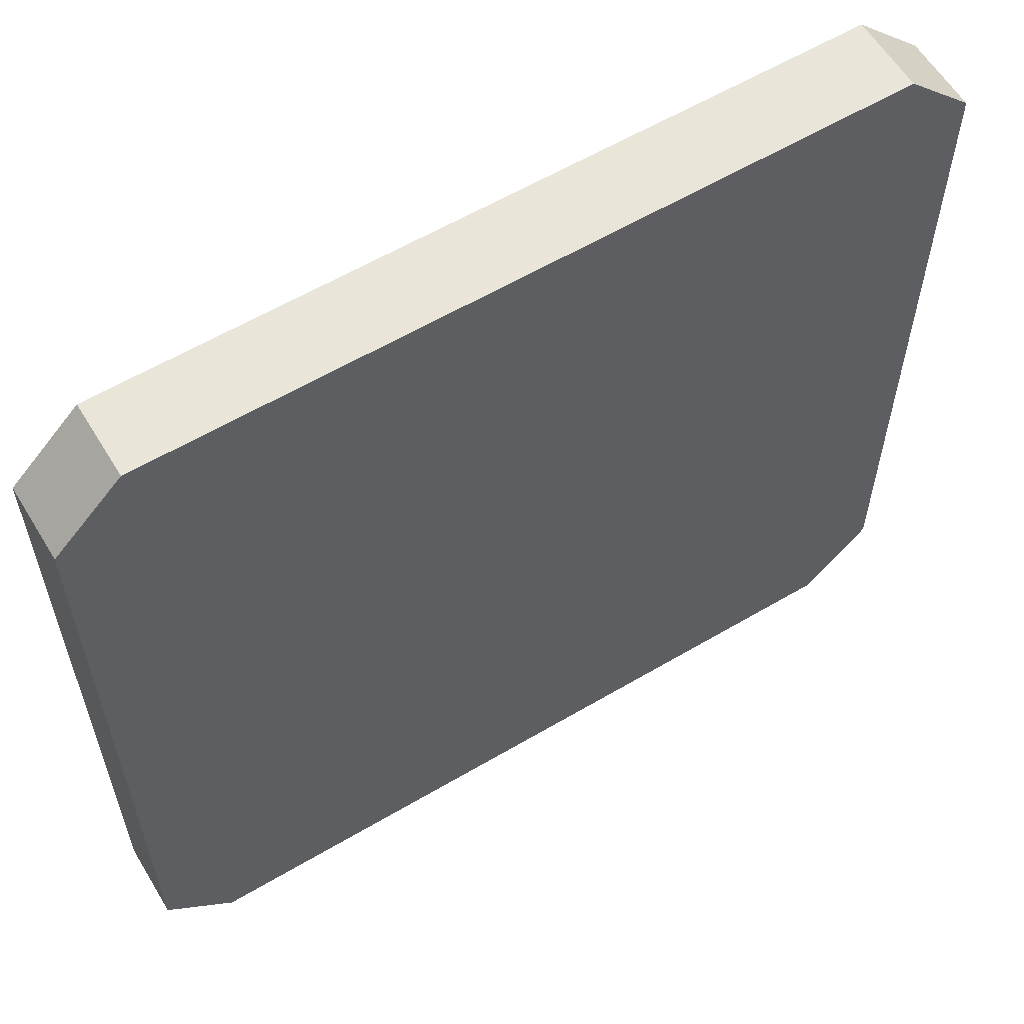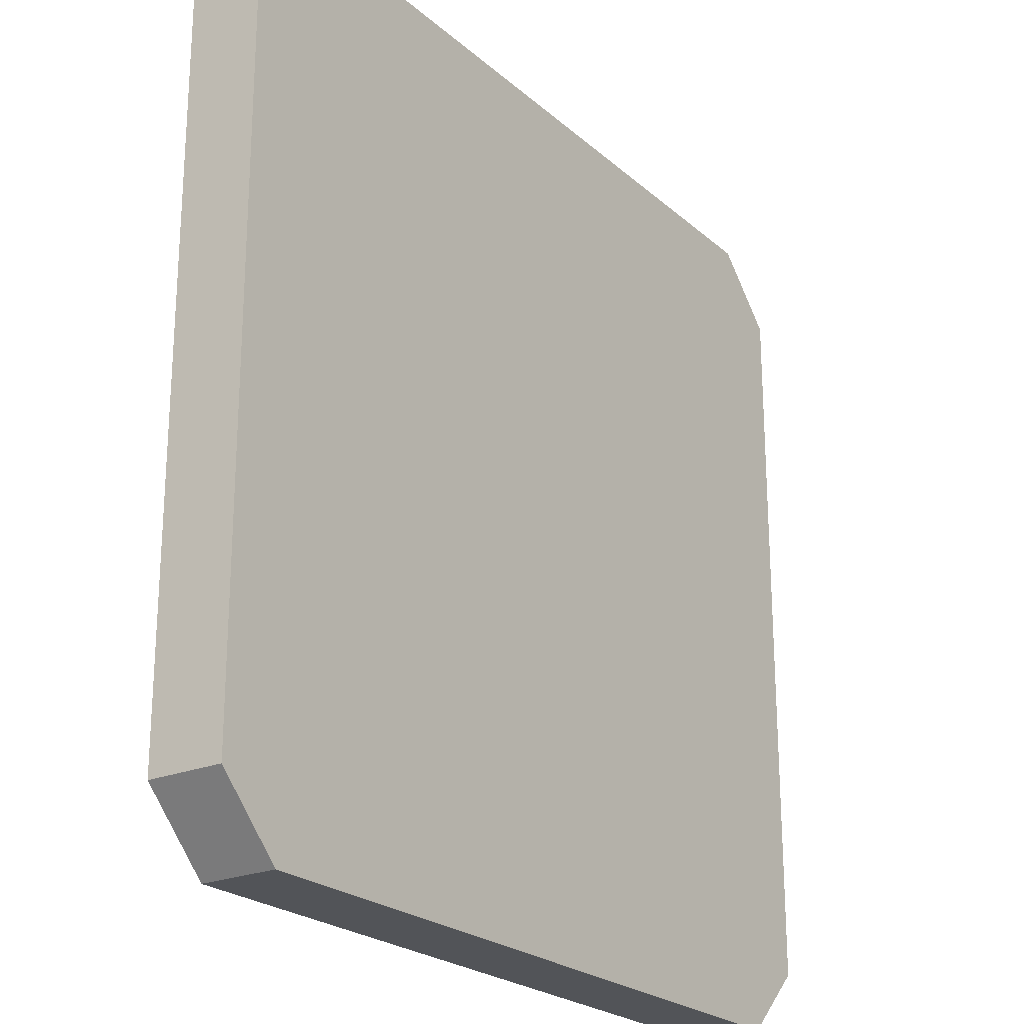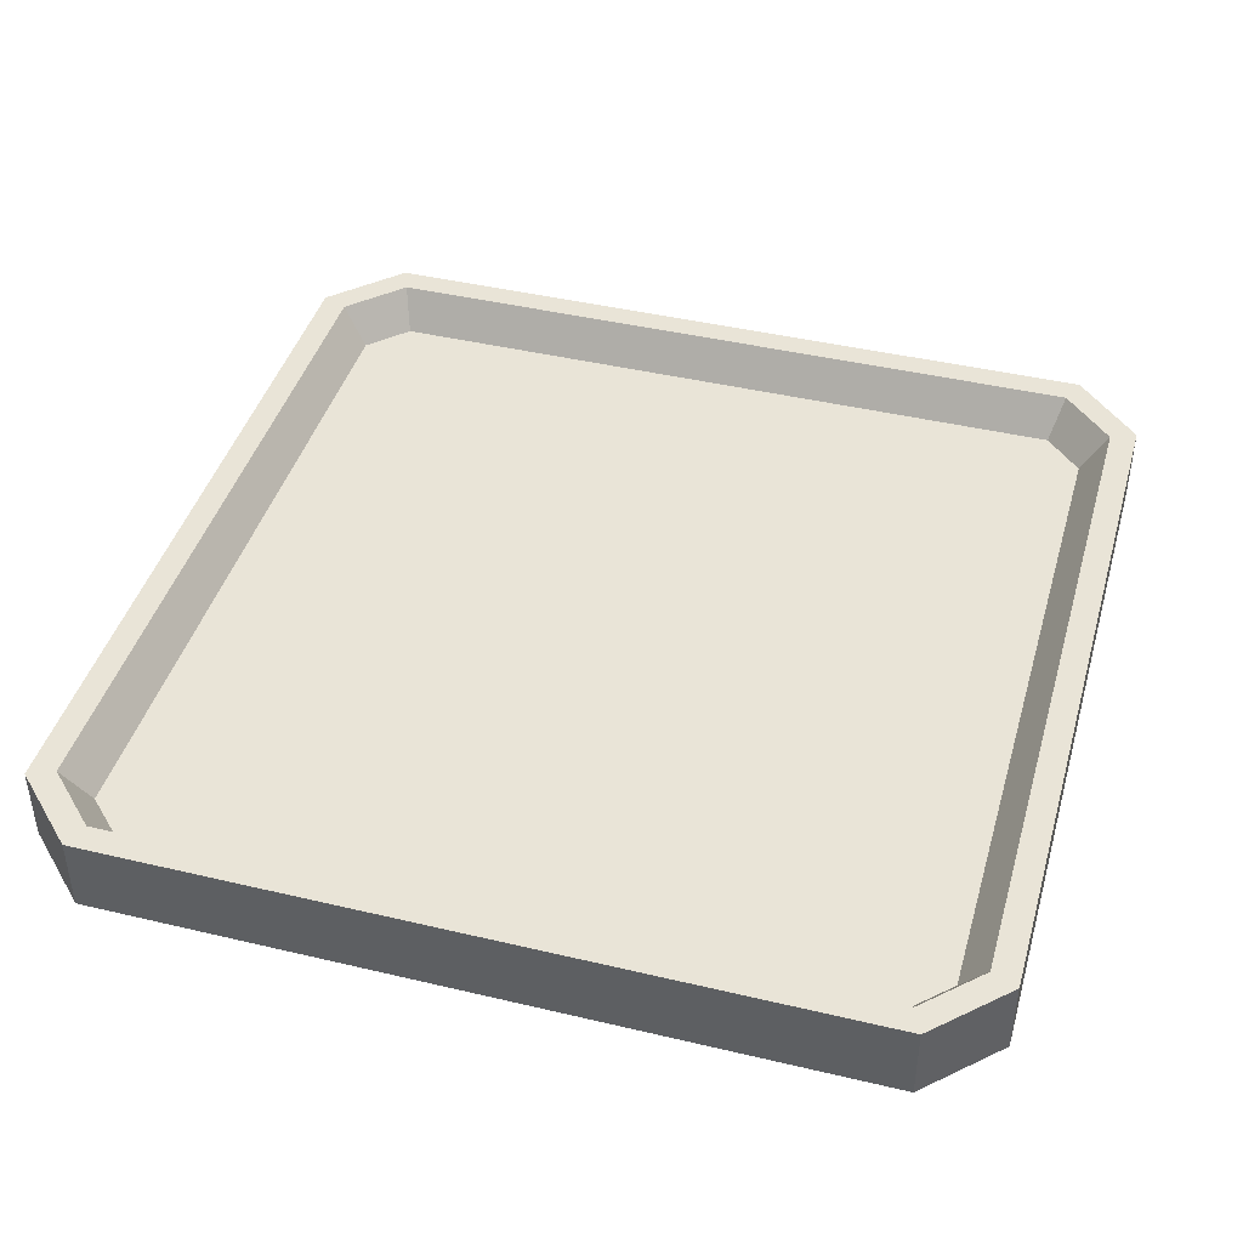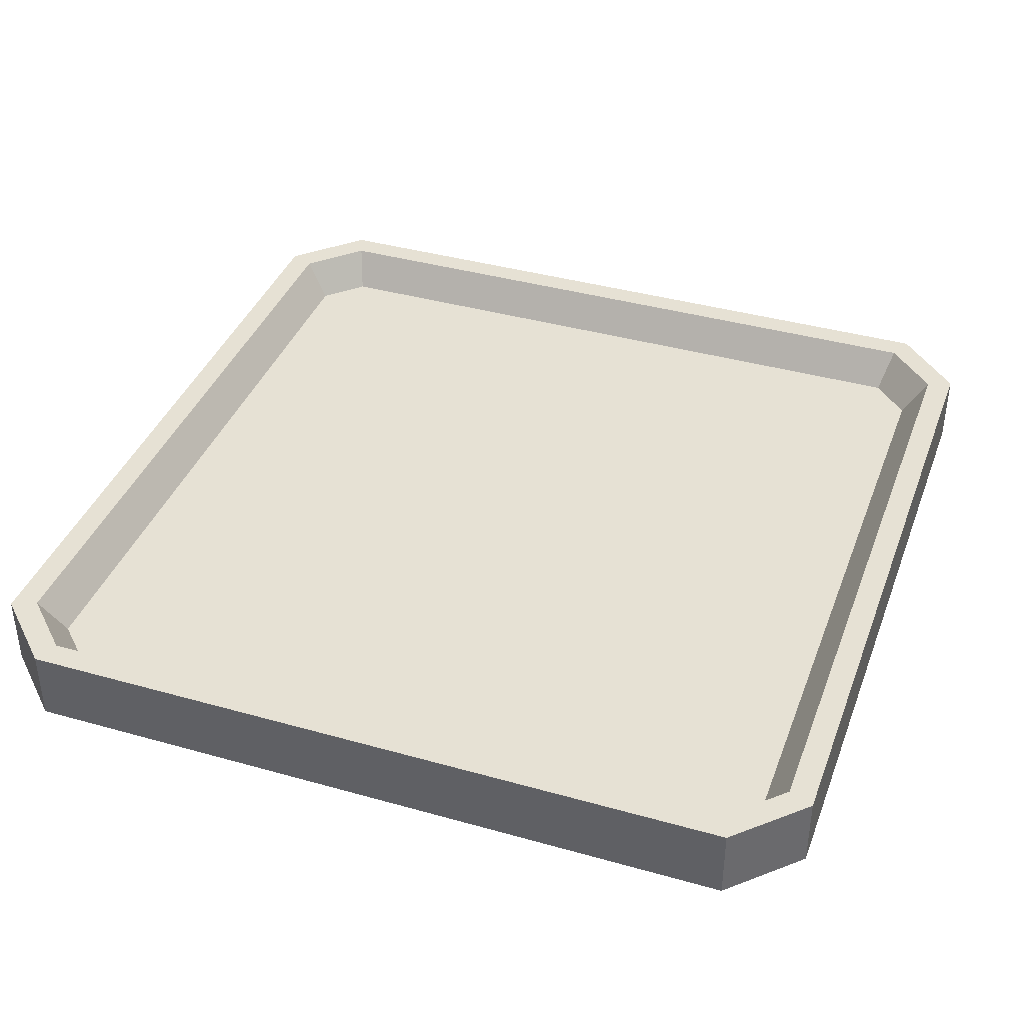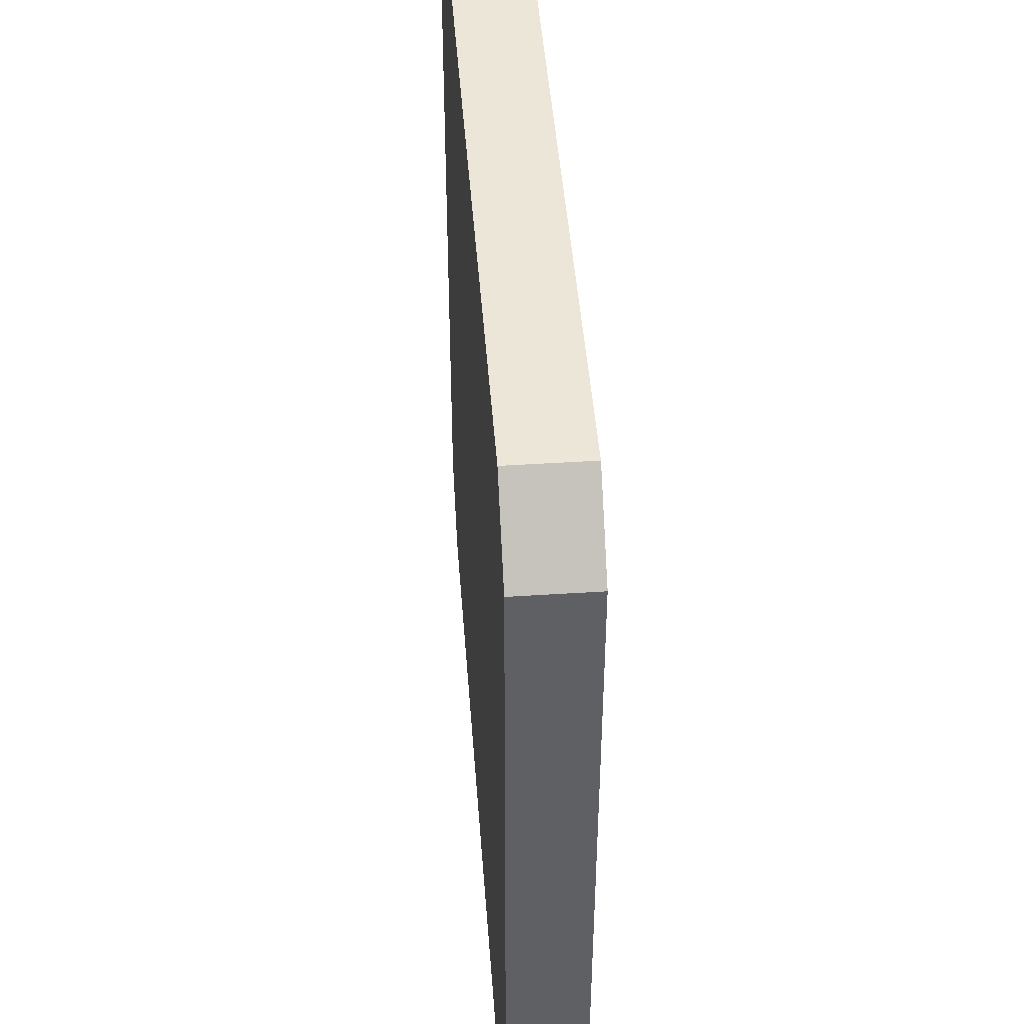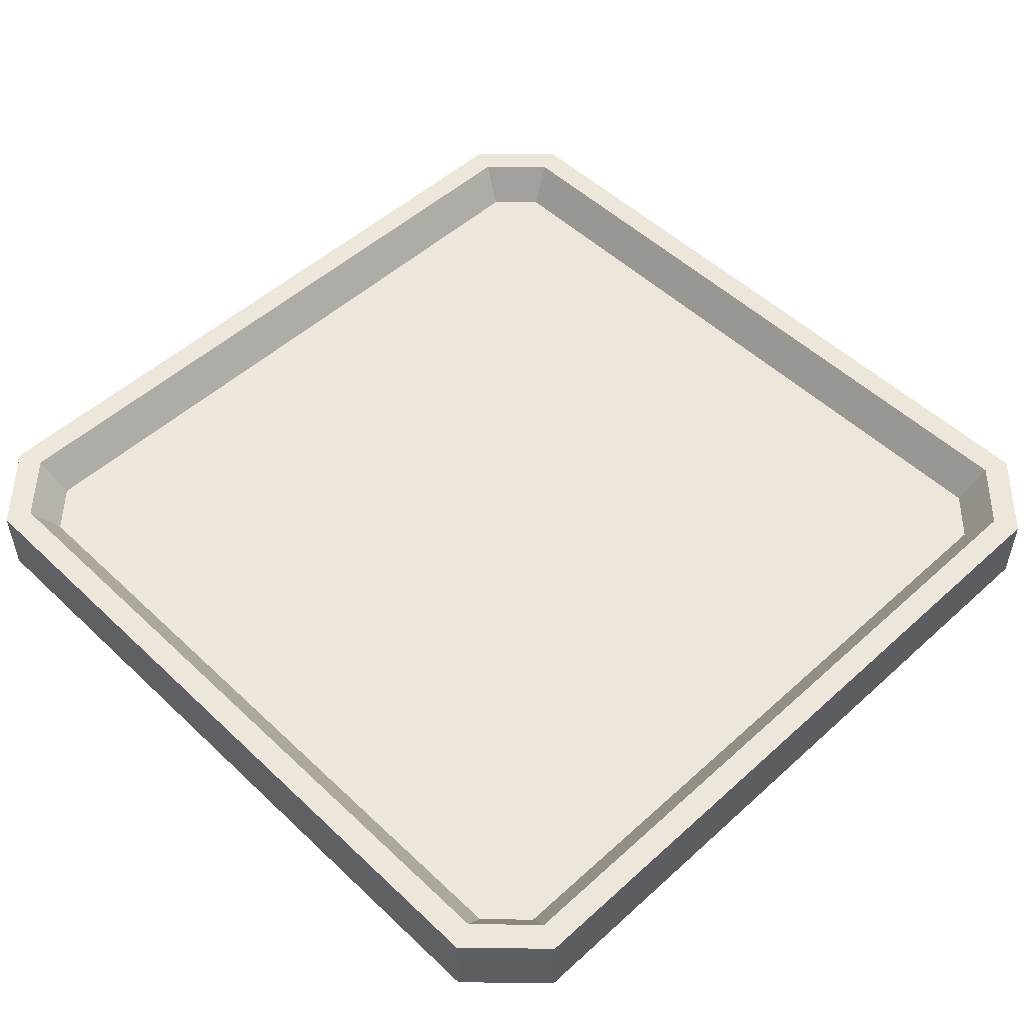
<metadata>
{"format":"obj","ext":"obj","renderer":"f3d","projection":"perspective","resolution":1024,"background":"white","views":[{"elev":59.7,"azim":-31.2,"up":"+Z"},{"elev":-23.2,"azim":-55.0,"up":"+Z"},{"elev":42.8,"azim":-164.2,"up":"+Y"},{"elev":39.0,"azim":-70.5,"up":"+Y"},{"elev":46.3,"azim":85.8,"up":"+Z"},{"elev":51.6,"azim":45.6,"up":"+Y"}]}
</metadata>
<code>
o Button_ID3
v -0.4237 0.000126 -0.4984
v 0.4221 -0.08624 -0.4984
v -0.4237 -0.08624 -0.4984
v 0.4221 0.000126 -0.4984
v 0.4221 0.000126 -0.4984
v -0.4237 0.000126 -0.4984
v 0.4221 -0.08624 -0.4984
v -0.4237 -0.08624 -0.4984
v -0.5008 -0.08624 -0.4213
v -0.4237 0.000126 -0.4984
v -0.4237 -0.08624 -0.4984
v -0.5008 0.000126 -0.4213
v -0.5008 0.000126 -0.4213
v -0.5008 -0.08624 -0.4213
v -0.4237 0.000126 -0.4984
v -0.4237 -0.08624 -0.4984
v -0.5008 0.000126 0.4245
v -0.4717 0.000126 0.4124
v -0.5008 0.000126 -0.4213
v -0.4237 0.000126 0.5016
v -0.4116 0.000126 0.4725
v 0.4221 0.000126 0.5016
v 0.4101 0.000126 0.4725
v 0.4701 0.000126 0.4124
v 0.4992 0.000126 0.4245
v 0.4701 0.000126 -0.4093
v -0.4717 0.000126 -0.4093
v -0.4237 0.000126 -0.4984
v -0.4116 0.000126 -0.4693
v 0.4221 0.000126 -0.4984
v 0.4101 0.000126 -0.4693
v 0.4992 0.000126 -0.4213
v 0.4992 0.000126 0.4245
v 0.4701 0.000126 -0.4093
v 0.4992 0.000126 -0.4213
v 0.4221 0.000126 -0.4984
v 0.4101 0.000126 -0.4693
v -0.4116 0.000126 -0.4693
v -0.4237 0.000126 -0.4984
v -0.4717 0.000126 -0.4093
v -0.4717 0.000126 0.4124
v -0.5008 0.000126 -0.4213
v 0.4701 0.000126 0.4124
v 0.4221 0.000126 0.5016
v 0.4101 0.000126 0.4725
v -0.4116 0.000126 0.4725
v -0.4237 0.000126 0.5016
v -0.5008 0.000126 0.4245
v 0.4221 0.000126 -0.4984
v 0.4992 -0.08624 -0.4213
v 0.4221 -0.08624 -0.4984
v 0.4992 0.000126 -0.4213
v 0.4992 0.000126 -0.4213
v 0.4221 0.000126 -0.4984
v 0.4992 -0.08624 -0.4213
v 0.4221 -0.08624 -0.4984
v -0.4237 -0.08624 -0.4984
v -0.5008 -0.08624 0.4245
v -0.5008 -0.08624 -0.4213
v -0.4237 -0.08624 0.5016
v 0.4221 -0.08624 -0.4984
v 0.4221 -0.08624 0.5016
v 0.4992 -0.08624 -0.4213
v 0.4992 -0.08624 0.4245
v 0.4992 -0.08624 0.4245
v 0.4992 -0.08624 -0.4213
v 0.4221 -0.08624 0.5016
v 0.4221 -0.08624 -0.4984
v -0.4237 -0.08624 0.5016
v -0.4237 -0.08624 -0.4984
v -0.5008 -0.08624 0.4245
v -0.5008 -0.08624 -0.4213
v -0.5008 0.000126 -0.4213
v -0.5008 -0.08624 0.4245
v -0.5008 0.000126 0.4245
v -0.5008 -0.08624 -0.4213
v -0.5008 -0.08624 -0.4213
v -0.5008 0.000126 -0.4213
v -0.5008 -0.08624 0.4245
v -0.5008 0.000126 0.4245
v 0.4992 0.000126 0.4245
v 0.4221 -0.08624 0.5016
v 0.4992 -0.08624 0.4245
v 0.4221 0.000126 0.5016
v 0.4221 0.000126 0.5016
v 0.4992 0.000126 0.4245
v 0.4221 -0.08624 0.5016
v 0.4992 -0.08624 0.4245
v 0.4992 -0.08624 -0.4213
v 0.4992 0.000126 0.4245
v 0.4992 -0.08624 0.4245
v 0.4992 0.000126 -0.4213
v 0.4992 0.000126 -0.4213
v 0.4992 -0.08624 -0.4213
v 0.4992 0.000126 0.4245
v 0.4992 -0.08624 0.4245
v -0.4237 0.000126 0.5016
v -0.5008 -0.08624 0.4245
v -0.4237 -0.08624 0.5016
v -0.5008 0.000126 0.4245
v -0.5008 0.000126 0.4245
v -0.4237 0.000126 0.5016
v -0.5008 -0.08624 0.4245
v -0.4237 -0.08624 0.5016
v 0.4221 0.000126 0.5016
v -0.4237 -0.08624 0.5016
v 0.4221 -0.08624 0.5016
v -0.4237 0.000126 0.5016
v -0.4237 0.000126 0.5016
v 0.4221 0.000126 0.5016
v -0.4237 -0.08624 0.5016
v 0.4221 -0.08624 0.5016
f 1 2 3
f 2 1 4
f 9 10 11
f 10 9 12
f 17 18 19
f 18 17 20
f 18 20 21
f 21 20 22
f 21 22 23
f 23 22 24
f 24 22 25
f 24 25 26
f 19 27 28
f 27 19 18
f 28 27 29
f 28 29 30
f 30 29 31
f 30 31 26
f 30 26 32
f 32 26 25
f 49 50 51
f 50 49 52
f 57 58 59
f 58 57 60
f 60 57 61
f 60 61 62
f 62 61 63
f 62 63 64
f 73 74 75
f 74 73 76
f 81 82 83
f 82 81 84
f 89 90 91
f 90 89 92
f 97 98 99
f 98 97 100
f 105 106 107
f 106 105 108
f 5 6 7
f 8 7 6
f 13 14 15
f 16 15 14
f 33 34 35
f 35 34 36
f 34 37 36
f 37 38 36
f 36 38 39
f 38 40 39
f 41 42 40
f 39 40 42
f 34 33 43
f 33 44 43
f 43 44 45
f 45 44 46
f 44 47 46
f 46 47 41
f 47 48 41
f 42 41 48
f 53 54 55
f 56 55 54
f 65 66 67
f 66 68 67
f 67 68 69
f 68 70 69
f 69 70 71
f 72 71 70
f 77 78 79
f 80 79 78
f 85 86 87
f 88 87 86
f 93 94 95
f 96 95 94
f 101 102 103
f 104 103 102
f 109 110 111
f 112 111 110
o Button.001_ID13
v 0.4701 0.000126 -0.4093
v 0.441 -0.04413 0.4004
v 0.4701 0.000126 0.4124
v 0.441 -0.04413 -0.3972
v 0.441 -0.04413 -0.3972
v 0.4701 0.000126 -0.4093
v 0.441 -0.04413 0.4004
v 0.4701 0.000126 0.4124
v 0.4701 0.000126 0.4124
v 0.398 -0.04413 0.4434
v 0.4101 0.000126 0.4725
v 0.441 -0.04413 0.4004
v 0.441 -0.04413 0.4004
v 0.4701 0.000126 0.4124
v 0.398 -0.04413 0.4434
v 0.4101 0.000126 0.4725
v 0.4701 0.000126 -0.4093
v 0.398 -0.04413 -0.4402
v 0.441 -0.04413 -0.3972
v 0.4101 0.000126 -0.4693
v 0.4101 0.000126 -0.4693
v 0.4701 0.000126 -0.4093
v 0.398 -0.04413 -0.4402
v 0.441 -0.04413 -0.3972
v -0.3995 -0.04413 0.4434
v -0.4426 -0.04413 -0.3972
v -0.4426 -0.04413 0.4004
v -0.3995 -0.04413 -0.4402
v 0.398 -0.04413 0.4434
v 0.398 -0.04413 -0.4402
v 0.441 -0.04413 0.4004
v 0.441 -0.04413 -0.3972
v 0.441 -0.04413 -0.3972
v 0.441 -0.04413 0.4004
v 0.398 -0.04413 -0.4402
v 0.398 -0.04413 0.4434
v -0.3995 -0.04413 -0.4402
v -0.3995 -0.04413 0.4434
v -0.4426 -0.04413 -0.3972
v -0.4426 -0.04413 0.4004
v -0.4116 0.000126 0.4725
v 0.398 -0.04413 0.4434
v -0.3995 -0.04413 0.4434
v 0.4101 0.000126 0.4725
v 0.4101 0.000126 0.4725
v -0.4116 0.000126 0.4725
v 0.398 -0.04413 0.4434
v -0.3995 -0.04413 0.4434
v 0.4101 0.000126 -0.4693
v -0.3995 -0.04413 -0.4402
v 0.398 -0.04413 -0.4402
v -0.4116 0.000126 -0.4693
v -0.4116 0.000126 -0.4693
v 0.4101 0.000126 -0.4693
v -0.3995 -0.04413 -0.4402
v 0.398 -0.04413 -0.4402
v -0.3995 -0.04413 -0.4402
v -0.4717 0.000126 -0.4093
v -0.4426 -0.04413 -0.3972
v -0.4116 0.000126 -0.4693
v -0.4116 0.000126 -0.4693
v -0.3995 -0.04413 -0.4402
v -0.4717 0.000126 -0.4093
v -0.4426 -0.04413 -0.3972
v -0.4426 -0.04413 0.4004
v -0.4717 0.000126 -0.4093
v -0.4717 0.000126 0.4124
v -0.4426 -0.04413 -0.3972
v -0.4426 -0.04413 -0.3972
v -0.4426 -0.04413 0.4004
v -0.4717 0.000126 -0.4093
v -0.4717 0.000126 0.4124
v -0.4426 -0.04413 0.4004
v -0.4116 0.000126 0.4725
v -0.3995 -0.04413 0.4434
v -0.4717 0.000126 0.4124
v -0.4717 0.000126 0.4124
v -0.4426 -0.04413 0.4004
v -0.4116 0.000126 0.4725
v -0.3995 -0.04413 0.4434
f 113 114 115
f 114 113 116
f 121 122 123
f 122 121 124
f 129 130 131
f 130 129 132
f 137 138 139
f 138 137 140
f 140 137 141
f 140 141 142
f 142 141 143
f 142 143 144
f 153 154 155
f 154 153 156
f 161 162 163
f 162 161 164
f 169 170 171
f 170 169 172
f 177 178 179
f 178 177 180
f 185 186 187
f 186 185 188
f 117 118 119
f 120 119 118
f 125 126 127
f 128 127 126
f 133 134 135
f 136 135 134
f 145 146 147
f 146 148 147
f 147 148 149
f 148 150 149
f 149 150 151
f 152 151 150
f 157 158 159
f 160 159 158
f 165 166 167
f 168 167 166
f 173 174 175
f 176 175 174
f 181 182 183
f 184 183 182
f 189 190 191
f 192 191 190

</code>
